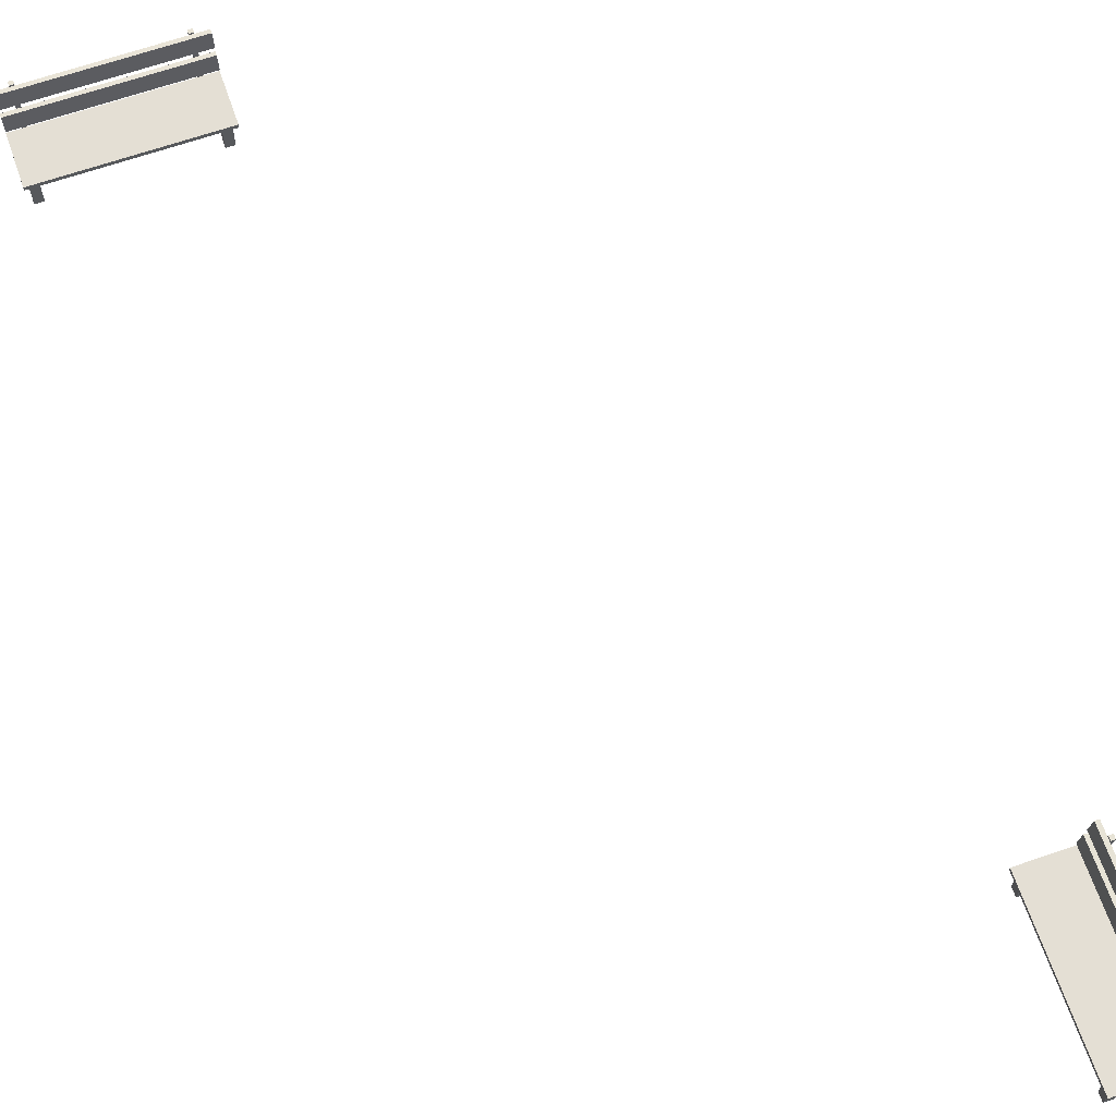
<metadata>
{"format":"obj","ext":"obj","renderer":"f3d","projection":"perspective","resolution":1024,"background":"white","views":[{"elev":66.3,"azim":-19.1,"up":"+Y"}]}
</metadata>
<code>
g Spooky_Lunapark_Bench_006
v 19.84 0.437 -32.18
v 19.84 0.437 -31.43
v 22.34 0.437 -31.43
v 22.34 0.437 -32.18
v 19.84 0.5 -32.18
v 22.34 0.5 -32.18
v 22.34 0.5 -31.43
v 19.84 0.5 -31.43
v 19.84 0.437 -32.18
v 19.84 0.5 -32.18
v 19.84 0.5 -31.43
v 19.84 0.437 -31.43
v 19.84 0.437 -31.43
v 19.84 0.5 -31.43
v 22.34 0.5 -31.43
v 22.34 0.437 -31.43
v 22.34 0.437 -31.43
v 22.34 0.5 -31.43
v 22.34 0.5 -32.18
v 22.34 0.437 -32.18
v 22.34 0.437 -32.18
v 22.34 0.5 -32.18
v 19.84 0.5 -32.18
v 19.84 0.437 -32.18
v 22.15 -1.355e-06 -32.11
v 22.15 0.437 -32.11
v 22.15 0.437 -31.99
v 22.15 -1.35e-06 -31.99
v 22.15 -1.35e-06 -31.99
v 22.15 0.437 -31.99
v 22.28 0.437 -31.99
v 22.28 -1.35e-06 -31.99
v 22.28 -1.35e-06 -31.99
v 22.28 0.437 -31.99
v 22.28 0.437 -32.11
v 22.28 -1.355e-06 -32.11
v 22.28 -1.355e-06 -32.11
v 22.28 0.437 -32.11
v 22.15 0.437 -32.11
v 22.15 -1.355e-06 -32.11
v 22.15 -1.333e-06 -31.61
v 22.15 0.437 -31.61
v 22.15 0.437 -31.49
v 22.15 -1.328e-06 -31.49
v 22.15 -1.328e-06 -31.49
v 22.15 0.437 -31.49
v 22.28 0.437 -31.49
v 22.28 -1.328e-06 -31.49
v 22.28 -1.328e-06 -31.49
v 22.28 0.437 -31.49
v 22.28 0.437 -31.61
v 22.28 -1.333e-06 -31.61
v 22.28 -1.333e-06 -31.61
v 22.28 0.437 -31.61
v 22.15 0.437 -31.61
v 22.15 -1.333e-06 -31.61
v 19.9 -1.355e-06 -32.11
v 19.9 0.437 -32.11
v 19.9 0.437 -31.99
v 19.9 -1.35e-06 -31.99
v 19.9 -1.35e-06 -31.99
v 19.9 0.437 -31.99
v 20.02 0.437 -31.99
v 20.02 -1.35e-06 -31.99
v 20.02 -1.35e-06 -31.99
v 20.02 0.437 -31.99
v 20.02 0.437 -32.11
v 20.02 -1.355e-06 -32.11
v 20.02 -1.355e-06 -32.11
v 20.02 0.437 -32.11
v 19.9 0.437 -32.11
v 19.9 -1.355e-06 -32.11
v 19.9 -1.333e-06 -31.61
v 19.9 0.437 -31.61
v 19.9 0.437 -31.49
v 19.9 -1.328e-06 -31.49
v 19.9 -1.328e-06 -31.49
v 19.9 0.437 -31.49
v 20.02 0.437 -31.49
v 20.02 -1.328e-06 -31.49
v 20.02 -1.328e-06 -31.49
v 20.02 0.437 -31.49
v 20.02 0.437 -31.61
v 20.02 -1.333e-06 -31.61
v 20.02 -1.333e-06 -31.61
v 20.02 0.437 -31.61
v 19.9 0.437 -31.61
v 19.9 -1.333e-06 -31.61
v 19.84 1.193 -32.23
v 19.84 1.184 -32.29
v 22.34 1.184 -32.29
v 22.34 1.193 -32.23
v 22.34 0.5784 -32.14
v 22.34 0.5693 -32.2
v 19.84 0.5693 -32.2
v 19.84 0.5784 -32.14
v 22.34 1.193 -32.23
v 22.34 0.9455 -32.19
v 19.84 0.9455 -32.19
v 19.84 1.193 -32.23
v 19.84 0.5784 -32.14
v 19.84 0.8258 -32.17
v 22.34 0.8258 -32.17
v 22.34 0.5784 -32.14
v 19.84 1.184 -32.29
v 19.84 0.9364 -32.25
v 22.34 0.9364 -32.25
v 22.34 1.184 -32.29
v 22.34 0.5693 -32.2
v 22.34 0.8167 -32.23
v 19.84 0.8167 -32.23
v 19.84 0.5693 -32.2
v 19.84 1.193 -32.23
v 19.84 0.9455 -32.19
v 19.84 0.9364 -32.25
v 19.84 1.184 -32.29
v 19.84 0.5693 -32.2
v 19.84 0.8167 -32.23
v 19.84 0.8258 -32.17
v 19.84 0.5784 -32.14
v 22.34 0.5784 -32.14
v 22.34 0.8258 -32.17
v 22.34 0.8167 -32.23
v 22.34 0.5693 -32.2
v 22.34 1.184 -32.29
v 22.34 0.9364 -32.25
v 22.34 0.9455 -32.19
v 22.34 1.193 -32.23
v 22.34 0.9455 -32.19
v 22.34 0.9364 -32.25
v 19.84 0.9364 -32.25
v 19.84 0.9455 -32.19
v 19.84 0.8258 -32.17
v 19.84 0.8167 -32.23
v 22.34 0.8167 -32.23
v 22.34 0.8258 -32.17
v 20.09 0.4383 -32.18
v 20.02 0.4383 -32.18
v 20.02 1.206 -32.29
v 20.09 1.206 -32.29
v 20.09 0.4288 -32.24
v 20.09 0.4383 -32.18
v 20.09 1.206 -32.29
v 20.09 1.196 -32.36
v 20.02 0.4383 -32.18
v 20.02 0.4288 -32.24
v 20.02 1.196 -32.36
v 20.02 1.206 -32.29
v 20.02 0.4288 -32.24
v 20.09 0.4288 -32.24
v 20.09 1.196 -32.36
v 20.02 1.196 -32.36
v 20.02 0.4288 -32.24
v 20.02 0.4383 -32.18
v 20.09 0.4383 -32.18
v 20.09 0.4288 -32.24
v 20.09 1.196 -32.36
v 20.09 1.206 -32.29
v 20.02 1.206 -32.29
v 20.02 1.196 -32.36
v 22.15 0.4383 -32.18
v 22.09 0.4383 -32.18
v 22.09 1.206 -32.29
v 22.15 1.206 -32.29
v 22.15 0.4288 -32.24
v 22.15 0.4383 -32.18
v 22.15 1.206 -32.29
v 22.15 1.196 -32.36
v 22.09 0.4383 -32.18
v 22.09 0.4288 -32.24
v 22.09 1.196 -32.36
v 22.09 1.206 -32.29
v 22.09 0.4288 -32.24
v 22.15 0.4288 -32.24
v 22.15 1.196 -32.36
v 22.09 1.196 -32.36
v 22.09 0.4288 -32.24
v 22.09 0.4383 -32.18
v 22.15 0.4383 -32.18
v 22.15 0.4288 -32.24
v 22.15 1.196 -32.36
v 22.15 1.206 -32.29
v 22.09 1.206 -32.29
v 22.09 1.196 -32.36
v 27.94 0.437 -20.49
v 27.19 0.437 -20.49
v 27.19 0.437 -17.99
v 27.94 0.437 -17.99
v 27.94 0.5 -20.49
v 27.94 0.5 -17.99
v 27.19 0.5 -17.99
v 27.19 0.5 -20.49
v 27.94 0.437 -20.49
v 27.94 0.5 -20.49
v 27.19 0.5 -20.49
v 27.19 0.437 -20.49
v 27.19 0.437 -20.49
v 27.19 0.5 -20.49
v 27.19 0.5 -17.99
v 27.19 0.437 -17.99
v 27.19 0.437 -17.99
v 27.19 0.5 -17.99
v 27.94 0.5 -17.99
v 27.94 0.437 -17.99
v 27.94 0.437 -17.99
v 27.94 0.5 -17.99
v 27.94 0.5 -20.49
v 27.94 0.437 -20.49
v 27.88 -7.46e-07 -18.18
v 27.88 0.437 -18.18
v 27.75 0.437 -18.18
v 27.75 -7.46e-07 -18.18
v 27.75 -7.46e-07 -18.18
v 27.75 0.437 -18.18
v 27.75 0.437 -18.05
v 27.75 -7.406e-07 -18.05
v 27.75 -7.406e-07 -18.05
v 27.75 0.437 -18.05
v 27.88 0.437 -18.05
v 27.88 -7.406e-07 -18.05
v 27.88 -7.406e-07 -18.05
v 27.88 0.437 -18.05
v 27.88 0.437 -18.18
v 27.88 -7.46e-07 -18.18
v 27.38 -7.46e-07 -18.18
v 27.38 0.437 -18.18
v 27.25 0.437 -18.18
v 27.25 -7.46e-07 -18.18
v 27.25 -7.46e-07 -18.18
v 27.25 0.437 -18.18
v 27.25 0.437 -18.05
v 27.25 -7.406e-07 -18.05
v 27.25 -7.406e-07 -18.05
v 27.25 0.437 -18.05
v 27.38 0.437 -18.05
v 27.38 -7.406e-07 -18.05
v 27.38 -7.406e-07 -18.05
v 27.38 0.437 -18.05
v 27.38 0.437 -18.18
v 27.38 -7.46e-07 -18.18
v 27.88 -8.445e-07 -20.43
v 27.88 0.437 -20.43
v 27.75 0.437 -20.43
v 27.75 -8.445e-07 -20.43
v 27.75 -8.445e-07 -20.43
v 27.75 0.437 -20.43
v 27.75 0.437 -20.3
v 27.75 -8.391e-07 -20.3
v 27.75 -8.391e-07 -20.3
v 27.75 0.437 -20.3
v 27.88 0.437 -20.3
v 27.88 -8.391e-07 -20.3
v 27.88 -8.391e-07 -20.3
v 27.88 0.437 -20.3
v 27.88 0.437 -20.43
v 27.88 -8.445e-07 -20.43
v 27.38 -8.445e-07 -20.43
v 27.38 0.437 -20.43
v 27.25 0.437 -20.43
v 27.25 -8.445e-07 -20.43
v 27.25 -8.445e-07 -20.43
v 27.25 0.437 -20.43
v 27.25 0.437 -20.3
v 27.25 -8.391e-07 -20.3
v 27.25 -8.391e-07 -20.3
v 27.25 0.437 -20.3
v 27.38 0.437 -20.3
v 27.38 -8.391e-07 -20.3
v 27.38 -8.391e-07 -20.3
v 27.38 0.437 -20.3
v 27.38 0.437 -20.43
v 27.38 -8.445e-07 -20.43
v 27.99 1.193 -20.49
v 28.06 1.184 -20.49
v 28.06 1.184 -17.99
v 27.99 1.193 -17.99
v 27.9 0.5784 -17.99
v 27.96 0.5693 -17.99
v 27.96 0.5693 -20.49
v 27.9 0.5784 -20.49
v 27.99 1.193 -17.99
v 27.96 0.9455 -17.99
v 27.96 0.9455 -20.49
v 27.99 1.193 -20.49
v 27.9 0.5784 -20.49
v 27.94 0.8258 -20.49
v 27.94 0.8258 -17.99
v 27.9 0.5784 -17.99
v 28.06 1.184 -20.49
v 28.02 0.9364 -20.49
v 28.02 0.9364 -17.99
v 28.06 1.184 -17.99
v 27.96 0.5693 -17.99
v 28 0.8167 -17.99
v 28 0.8167 -20.49
v 27.96 0.5693 -20.49
v 27.99 1.193 -20.49
v 27.96 0.9455 -20.49
v 28.02 0.9364 -20.49
v 28.06 1.184 -20.49
v 27.96 0.5693 -20.49
v 28 0.8167 -20.49
v 27.94 0.8258 -20.49
v 27.9 0.5784 -20.49
v 27.9 0.5784 -17.99
v 27.94 0.8258 -17.99
v 28 0.8167 -17.99
v 27.96 0.5693 -17.99
v 28.06 1.184 -17.99
v 28.02 0.9364 -17.99
v 27.96 0.9455 -17.99
v 27.99 1.193 -17.99
v 27.96 0.9455 -17.99
v 28.02 0.9364 -17.99
v 28.02 0.9364 -20.49
v 27.96 0.9455 -20.49
v 27.94 0.8258 -20.49
v 28 0.8167 -20.49
v 28 0.8167 -17.99
v 27.94 0.8258 -17.99
v 27.94 0.4383 -20.24
v 27.94 0.4383 -20.3
v 28.06 1.206 -20.3
v 28.06 1.206 -20.24
v 28 0.4288 -20.24
v 27.94 0.4383 -20.24
v 28.06 1.206 -20.24
v 28.12 1.196 -20.24
v 27.94 0.4383 -20.3
v 28 0.4288 -20.3
v 28.12 1.196 -20.3
v 28.06 1.206 -20.3
v 28 0.4288 -20.3
v 28 0.4288 -20.24
v 28.12 1.196 -20.24
v 28.12 1.196 -20.3
v 28 0.4288 -20.3
v 27.94 0.4383 -20.3
v 27.94 0.4383 -20.24
v 28 0.4288 -20.24
v 28.12 1.196 -20.24
v 28.06 1.206 -20.24
v 28.06 1.206 -20.3
v 28.12 1.196 -20.3
v 27.94 0.4383 -18.18
v 27.94 0.4383 -18.24
v 28.06 1.206 -18.24
v 28.06 1.206 -18.18
v 28 0.4288 -18.18
v 27.94 0.4383 -18.18
v 28.06 1.206 -18.18
v 28.12 1.196 -18.18
v 27.94 0.4383 -18.24
v 28 0.4288 -18.24
v 28.12 1.196 -18.24
v 28.06 1.206 -18.24
v 28 0.4288 -18.24
v 28 0.4288 -18.18
v 28.12 1.196 -18.18
v 28.12 1.196 -18.24
v 28 0.4288 -18.24
v 27.94 0.4383 -18.24
v 27.94 0.4383 -18.18
v 28 0.4288 -18.18
v 28.12 1.196 -18.18
v 28.06 1.206 -18.18
v 28.06 1.206 -18.24
v 28.12 1.196 -18.24
g Spooky_Lunapark_Bench_006_0
f 3 2 1
f 4 3 1
f 7 6 5
f 8 7 5
f 11 10 9
f 12 11 9
f 15 14 13
f 16 15 13
f 19 18 17
f 20 19 17
f 23 22 21
f 24 23 21
f 27 26 25
f 28 27 25
f 31 30 29
f 32 31 29
f 35 34 33
f 36 35 33
f 39 38 37
f 40 39 37
f 43 42 41
f 44 43 41
f 47 46 45
f 48 47 45
f 51 50 49
f 52 51 49
f 55 54 53
f 56 55 53
f 59 58 57
f 60 59 57
f 63 62 61
f 64 63 61
f 67 66 65
f 68 67 65
f 71 70 69
f 72 71 69
f 75 74 73
f 76 75 73
f 79 78 77
f 80 79 77
f 83 82 81
f 84 83 81
f 87 86 85
f 88 87 85
f 91 90 89
f 92 91 89
f 95 94 93
f 96 95 93
f 99 98 97
f 100 99 97
f 103 102 101
f 104 103 101
f 107 106 105
f 108 107 105
f 111 110 109
f 112 111 109
f 115 114 113
f 116 115 113
f 119 118 117
f 120 119 117
f 123 122 121
f 124 123 121
f 127 126 125
f 128 127 125
f 131 130 129
f 132 131 129
f 135 134 133
f 136 135 133
f 139 138 137
f 140 139 137
f 143 142 141
f 144 143 141
f 147 146 145
f 148 147 145
f 151 150 149
f 152 151 149
f 155 154 153
f 156 155 153
f 159 158 157
f 160 159 157
f 163 162 161
f 164 163 161
f 167 166 165
f 168 167 165
f 171 170 169
f 172 171 169
f 175 174 173
f 176 175 173
f 179 178 177
f 180 179 177
f 183 182 181
f 184 183 181
f 187 186 185
f 188 187 185
f 191 190 189
f 192 191 189
f 195 194 193
f 196 195 193
f 199 198 197
f 200 199 197
f 203 202 201
f 204 203 201
f 207 206 205
f 208 207 205
f 211 210 209
f 212 211 209
f 215 214 213
f 216 215 213
f 219 218 217
f 220 219 217
f 223 222 221
f 224 223 221
f 227 226 225
f 228 227 225
f 231 230 229
f 232 231 229
f 235 234 233
f 236 235 233
f 239 238 237
f 240 239 237
f 243 242 241
f 244 243 241
f 247 246 245
f 248 247 245
f 251 250 249
f 252 251 249
f 255 254 253
f 256 255 253
f 259 258 257
f 260 259 257
f 263 262 261
f 264 263 261
f 267 266 265
f 268 267 265
f 271 270 269
f 272 271 269
f 275 274 273
f 276 275 273
f 279 278 277
f 280 279 277
f 283 282 281
f 284 283 281
f 287 286 285
f 288 287 285
f 291 290 289
f 292 291 289
f 295 294 293
f 296 295 293
f 299 298 297
f 300 299 297
f 303 302 301
f 304 303 301
f 307 306 305
f 308 307 305
f 311 310 309
f 312 311 309
f 315 314 313
f 316 315 313
f 319 318 317
f 320 319 317
f 323 322 321
f 324 323 321
f 327 326 325
f 328 327 325
f 331 330 329
f 332 331 329
f 335 334 333
f 336 335 333
f 339 338 337
f 340 339 337
f 343 342 341
f 344 343 341
f 347 346 345
f 348 347 345
f 351 350 349
f 352 351 349
f 355 354 353
f 356 355 353
f 359 358 357
f 360 359 357
f 363 362 361
f 364 363 361
f 367 366 365
f 368 367 365

</code>
